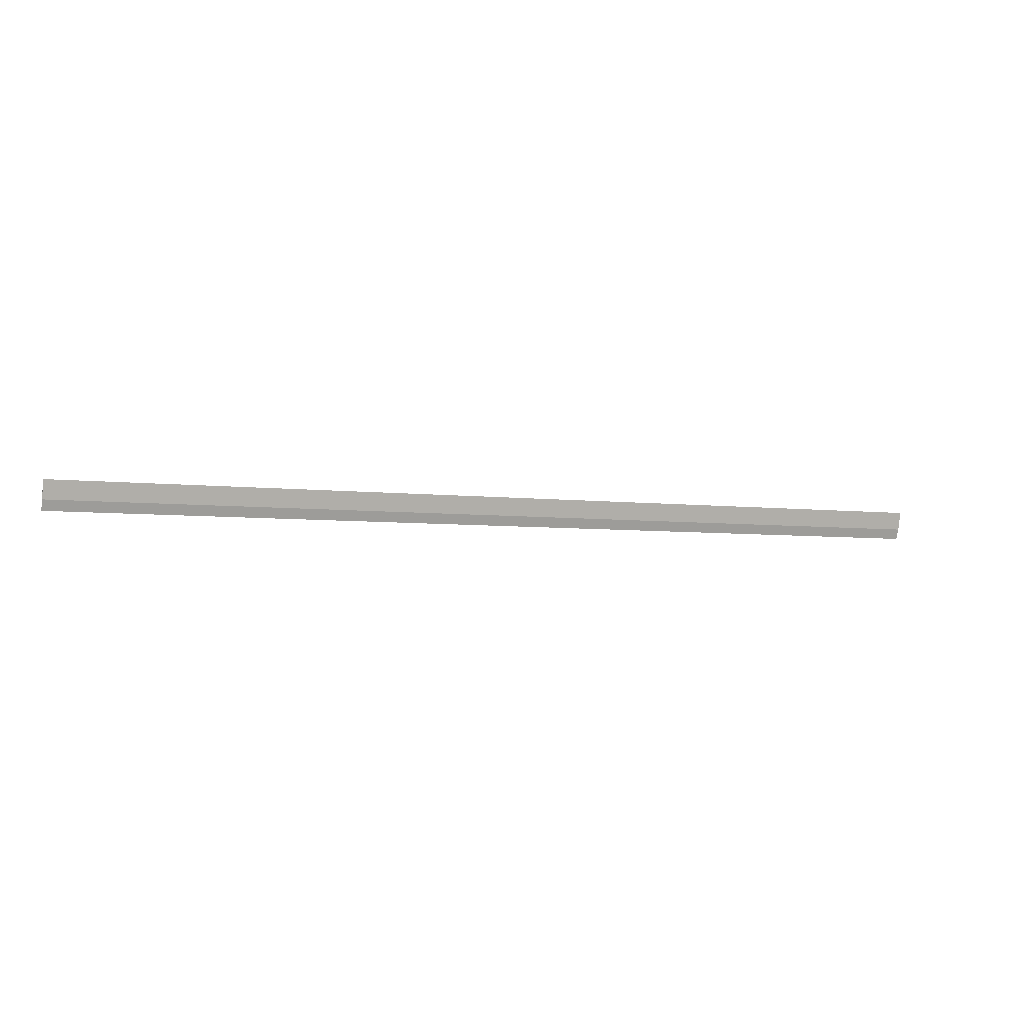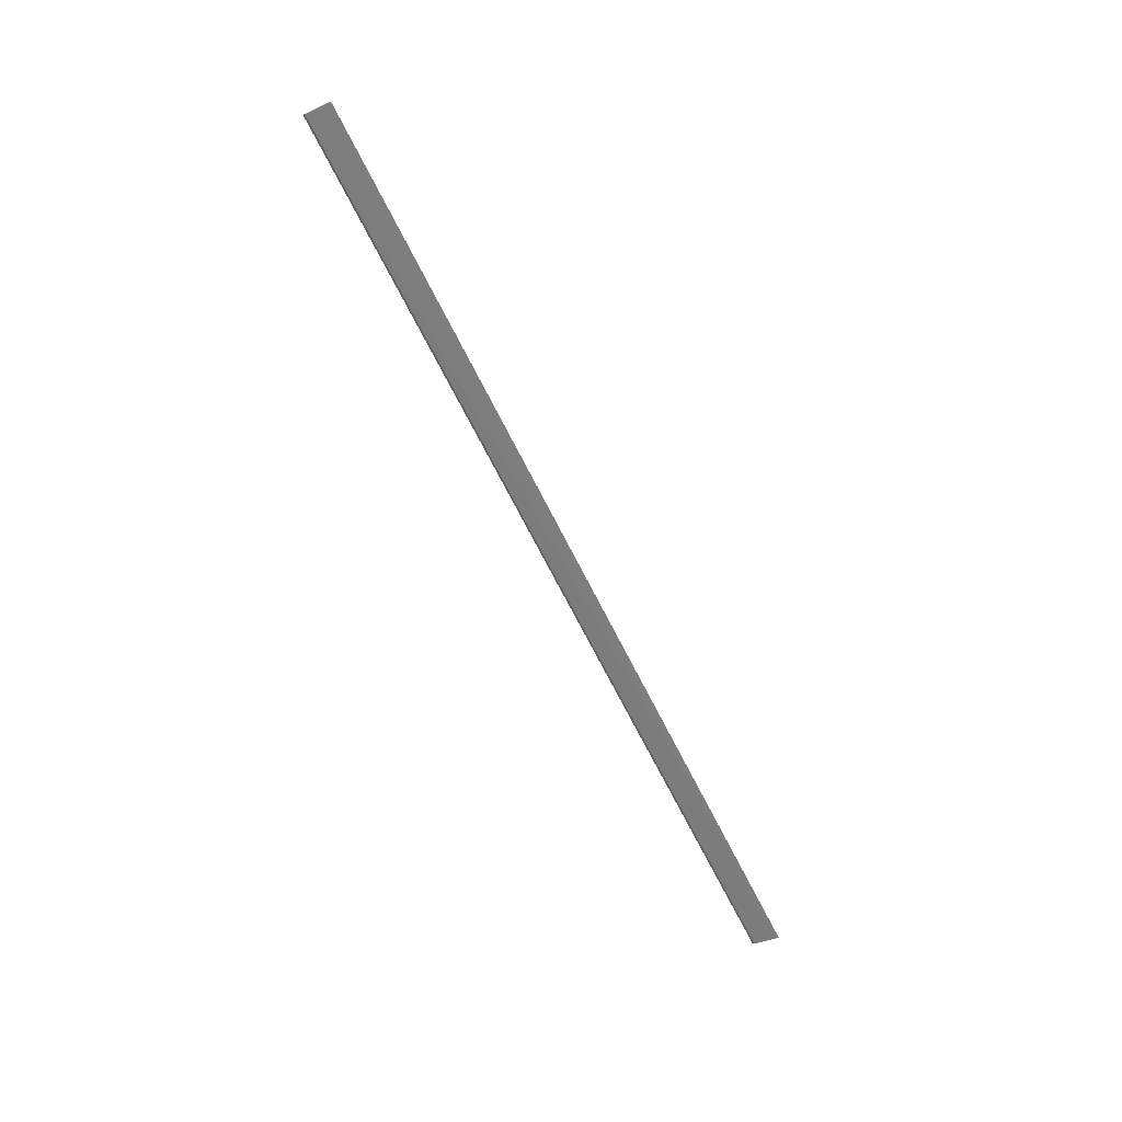
<metadata>
{"format":"obj","ext":"obj","renderer":"f3d","projection":"perspective","resolution":1024,"background":"white","views":[{"elev":-5.1,"azim":-22.2,"up":"+Y"},{"elev":-67.6,"azim":-63.5,"up":"+Z"}]}
</metadata>
<code>
v 0.2458 -0.02402 0.05257
v 0.2458 -0.01866 0.05479
v -0.2457 -0.01871 0.05491
v -0.2457 -0.009056 0.05735
v 0.2457 -0.01023 0.05604
v 0.2458 -0.009046 0.05722
v -0.2456 -0.01021 0.05598
v -0.2457 -0.02407 0.05268
f 1 2 3
f 6 2 1
f 6 1 5
f 6 3 2
f 6 4 3
f 7 5 1
f 7 6 5
f 7 4 6
f 8 7 1
f 8 1 3
f 8 3 4
f 8 4 7

</code>
